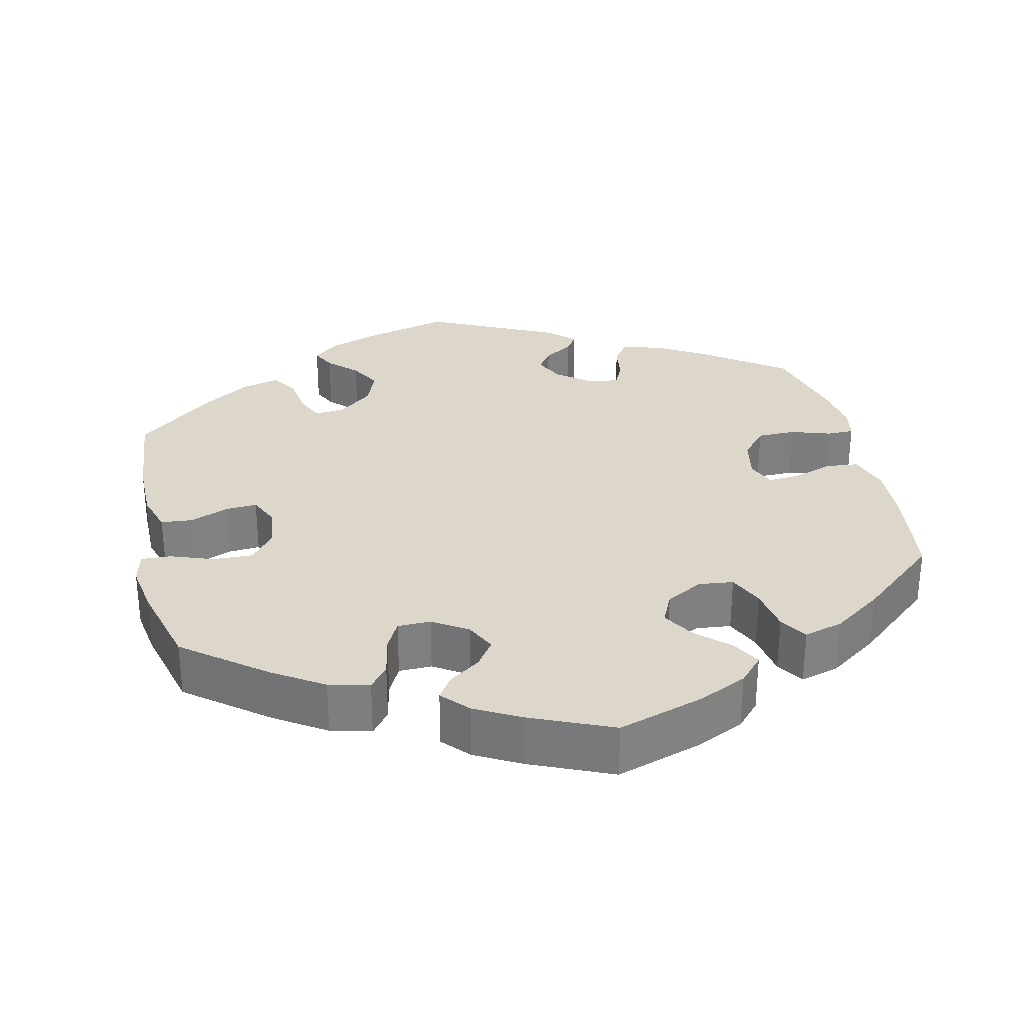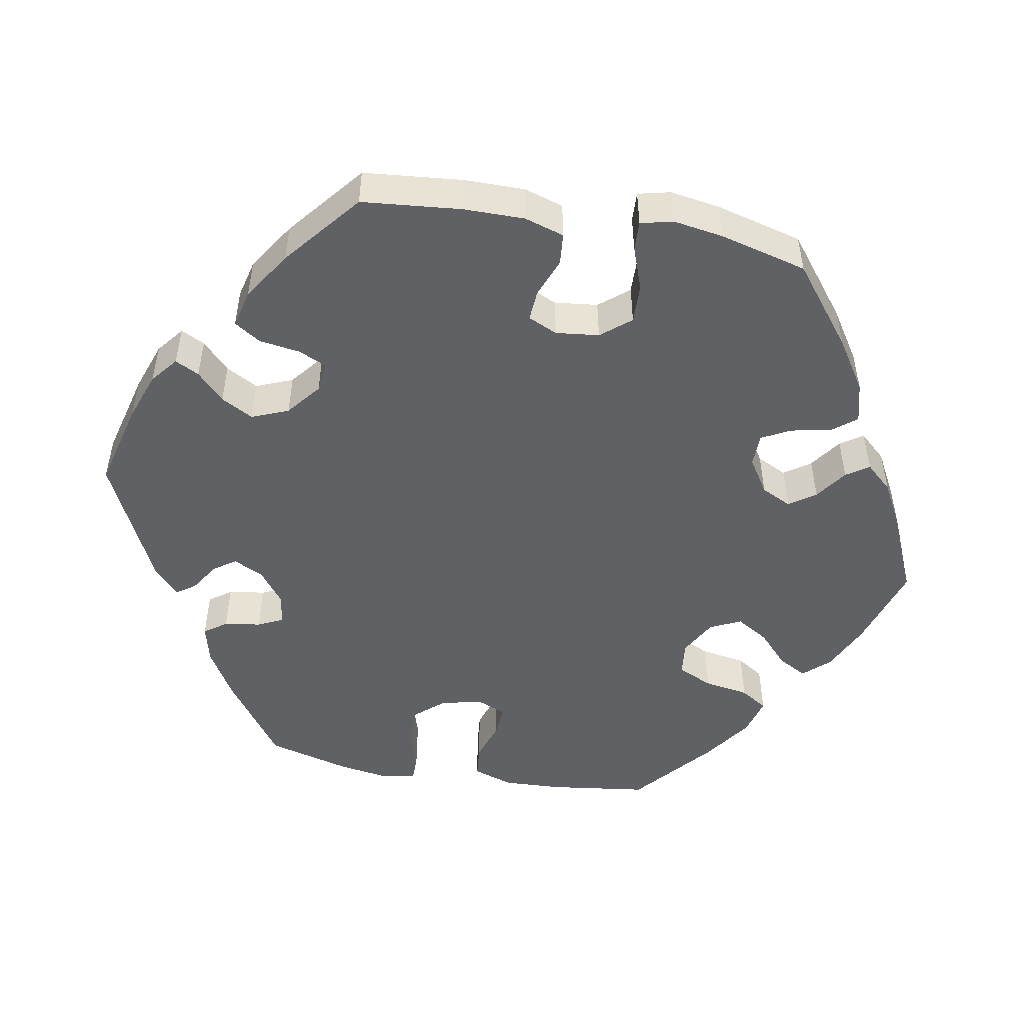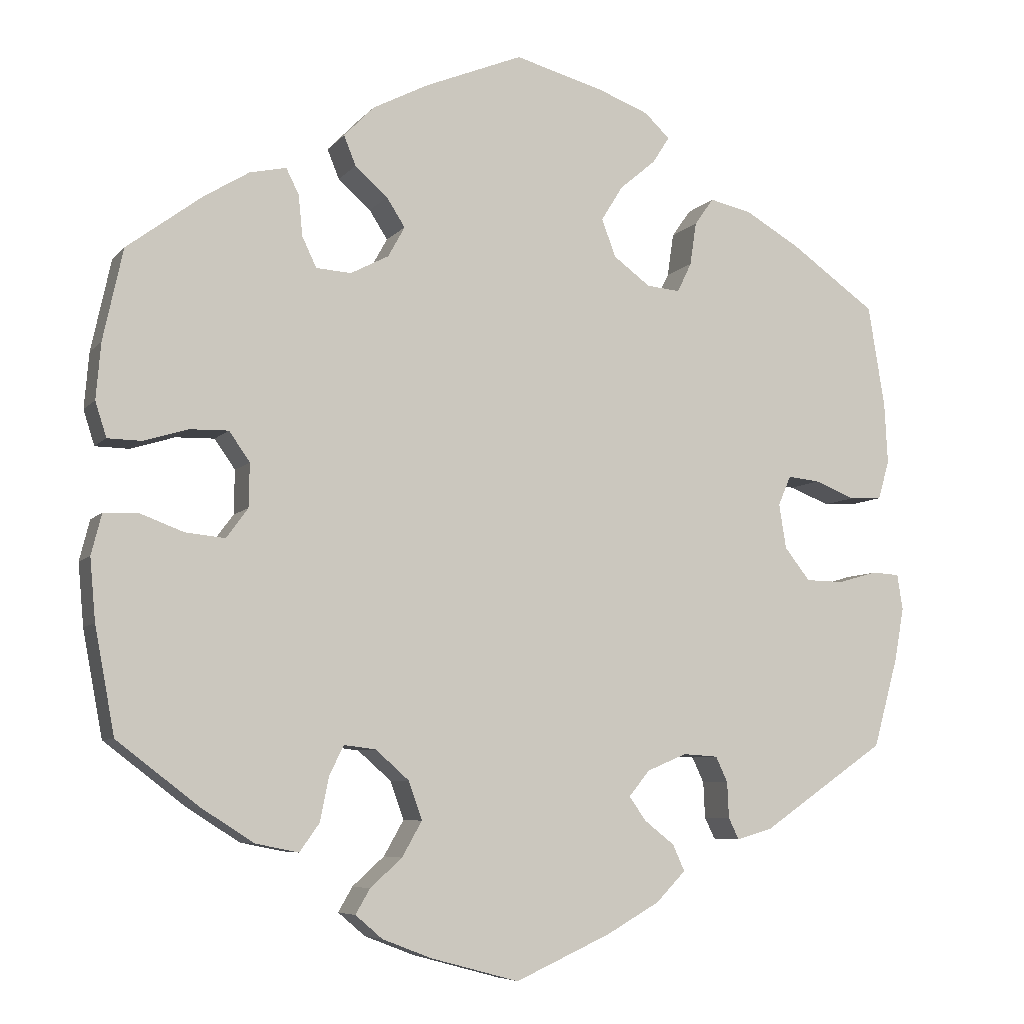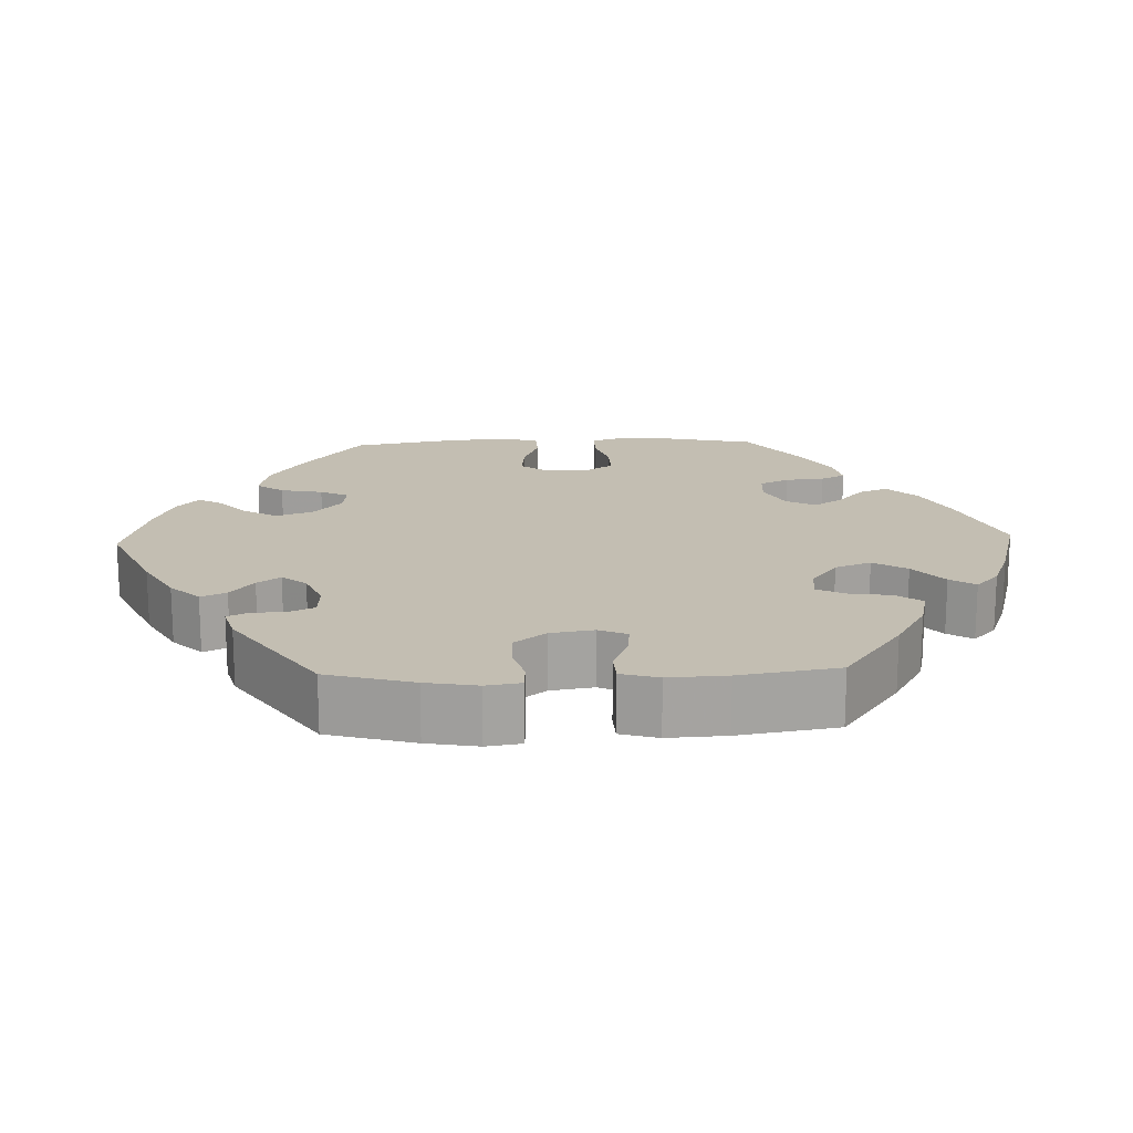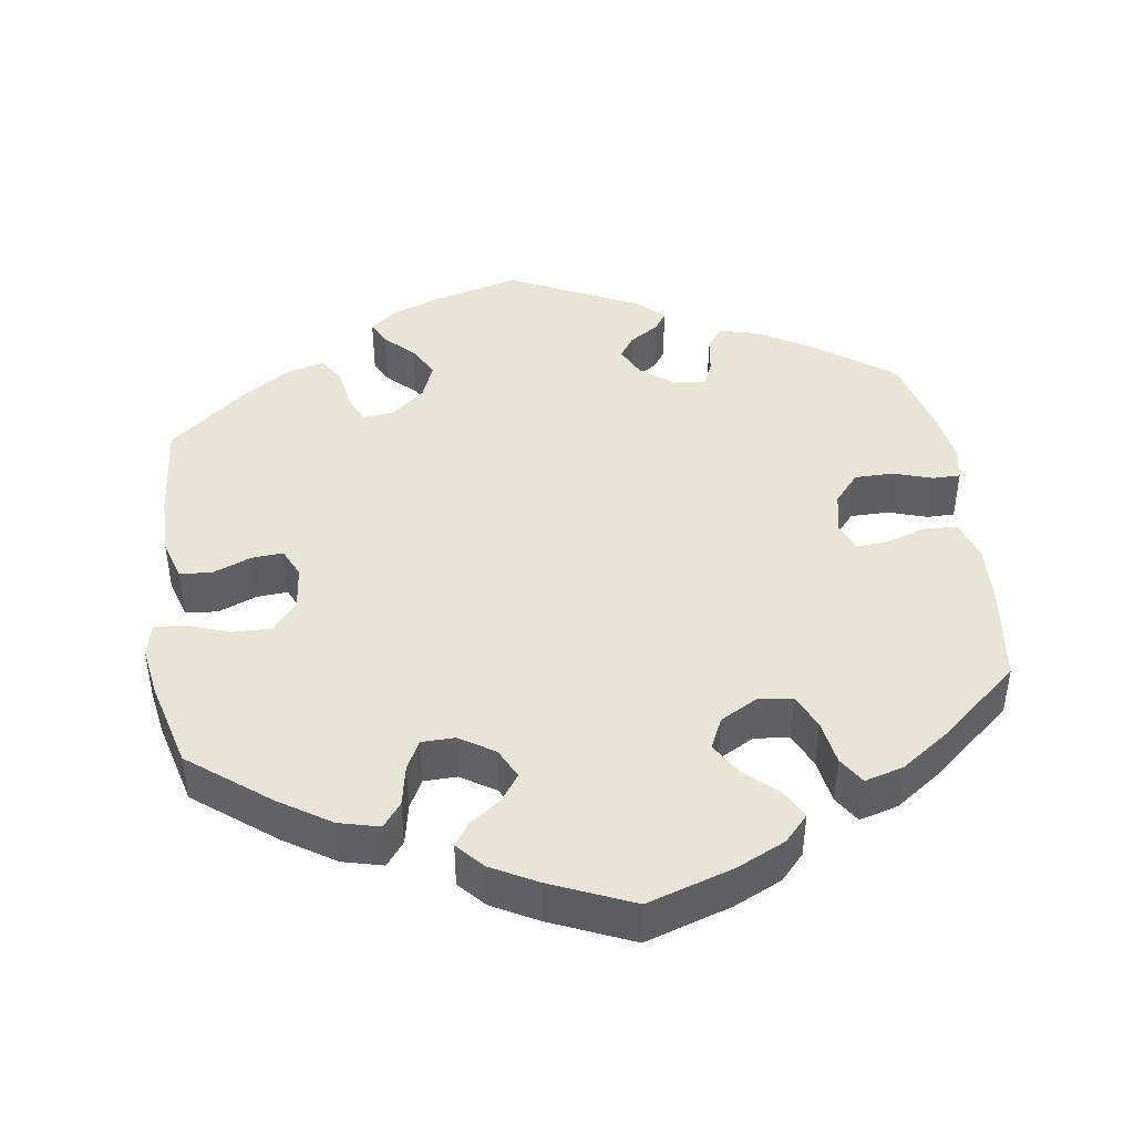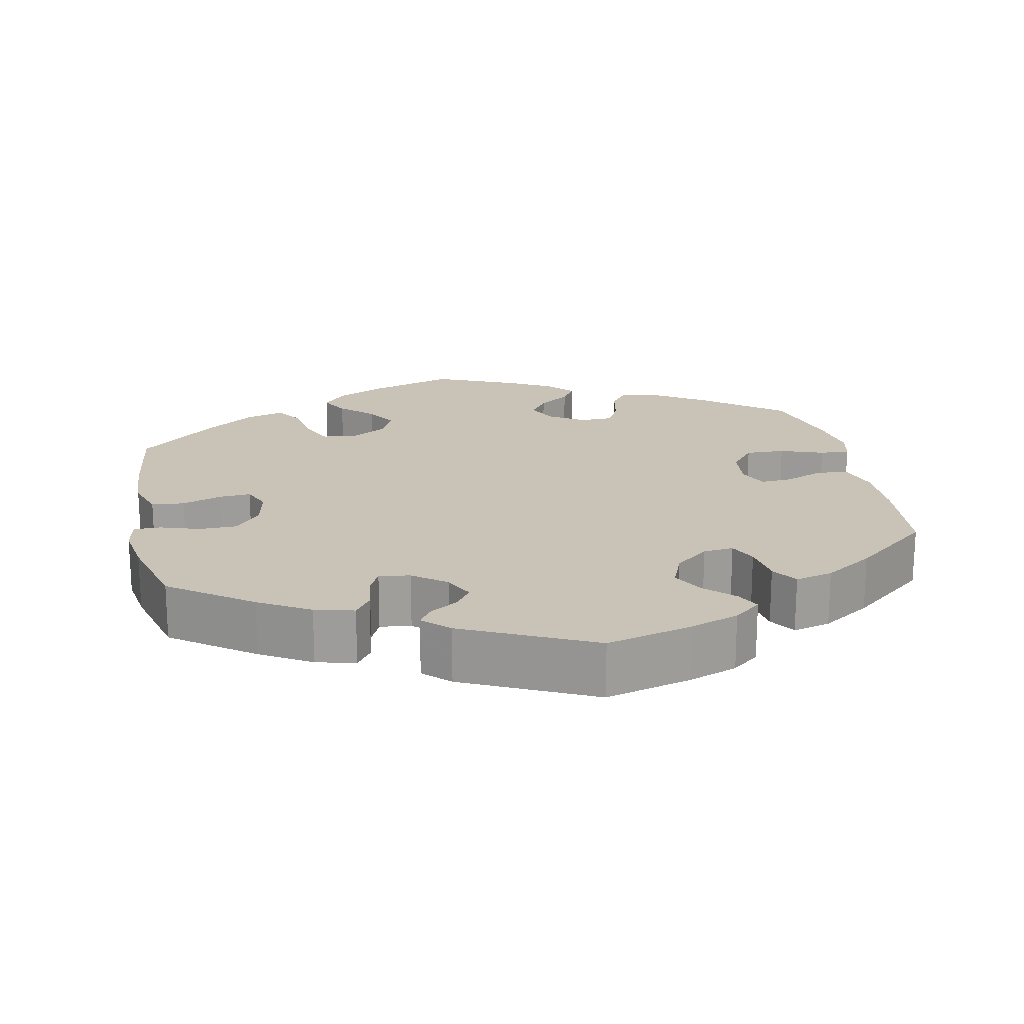
<metadata>
{"format":"obj","ext":"obj","renderer":"f3d","projection":"perspective","resolution":1024,"background":"white","views":[{"elev":30.5,"azim":47.3,"up":"+Y"},{"elev":-49.8,"azim":-40.1,"up":"+Y"},{"elev":-6.7,"azim":158.9,"up":"+Z"},{"elev":17.3,"azim":-92.1,"up":"+Y"},{"elev":43.8,"azim":51.8,"up":"+Y"},{"elev":19.5,"azim":-131.5,"up":"+Y"}]}
</metadata>
<code>
v 0.122 0.07 0.528
v 0.192 0.07 0.492
v 0.23 0.07 0.453
v 0.215 0.07 0.416
v 0.174 0.07 0.38
v 0.151 0.07 0.344
v 0.172 0.07 0.306
v 0.22 0.07 0.281
v 0.264 0.07 0.284
v 0.282 0.07 0.322
v 0.287 0.07 0.373
v 0.303 0.07 0.405
v 0.349 0.07 0.395
v 0.406 0.07 0.36
v 0.5 0.07 0.29
v 0.525 0.07 0.175
v 0.531 0.07 0.105
v 0.517 0.07 0.061
v 0.474 0.07 0.06
v 0.419 0.07 0.077
v 0.37 0.07 0.078
v 0.344 0.07 0.041
v 0.345 0.07 -0.014
v 0.372 0.07 -0.051
v 0.422 0.07 -0.046
v 0.478 0.07 -0.025
v 0.52 0.07 -0.027
v 0.533 0.07 -0.078
v 0.526 0.07 -0.156
v 0.501 0.07 -0.289
v 0.398 0.07 -0.368
v 0.332 0.07 -0.41
v 0.278 0.07 -0.421
v 0.253 0.07 -0.386
v 0.242 0.07 -0.331
v 0.224 0.07 -0.294
v 0.184 0.07 -0.299
v 0.142 0.07 -0.336
v 0.125 0.07 -0.384
v 0.15 0.07 -0.428
v 0.19 0.07 -0.464
v 0.208 0.07 -0.495
v 0.174 0.07 -0.524
v 0.112 0.07 -0.548
v 0.001 0.07 -0.578
v -0.119 0.07 -0.524
v -0.186 0.07 -0.486
v -0.223 0.07 -0.448
v -0.208 0.07 -0.415
v -0.17 0.07 -0.385
v -0.149 0.07 -0.355
v -0.175 0.07 -0.323
v -0.225 0.07 -0.302
v -0.269 0.07 -0.305
v -0.284 0.07 -0.337
v -0.286 0.07 -0.382
v -0.299 0.07 -0.409
v -0.344 0.07 -0.396
v -0.5 0.07 -0.289
v -0.531 0.07 -0.177
v -0.543 0.07 -0.11
v -0.536 0.07 -0.065
v -0.501 0.07 -0.063
v -0.452 0.07 -0.077
v -0.404 0.07 -0.076
v -0.372 0.07 -0.035
v -0.363 0.07 0.021
v -0.379 0.07 0.058
v -0.419 0.07 0.054
v -0.47 0.07 0.034
v -0.511 0.07 0.036
v -0.525 0.07 0.085
v -0.521 0.07 0.161
v -0.5 0.07 0.289
v -0.393 0.07 0.365
v -0.324 0.07 0.405
v -0.271 0.07 0.417
v -0.247 0.07 0.383
v -0.239 0.07 0.329
v -0.221 0.07 0.292
v -0.179 0.07 0.296
v -0.133 0.07 0.33
v -0.115 0.07 0.377
v -0.142 0.07 0.421
v -0.188 0.07 0.46
v -0.209 0.07 0.493
v -0.177 0.07 0.523
v -0.114 0.07 0.547
v -0.001 0.07 0.578
v 0.122 0 0.528
v 0.192 0 0.492
v 0.23 0 0.453
v 0.215 0 0.416
v 0.174 0 0.38
v 0.151 0 0.344
v 0.172 0 0.306
v 0.22 0 0.281
v 0.264 0 0.284
v 0.282 0 0.322
v 0.287 0 0.373
v 0.303 0 0.405
v 0.349 0 0.395
v 0.406 0 0.36
v 0.5 0 0.29
v 0.525 0 0.175
v 0.531 0 0.105
v 0.517 0 0.061
v 0.474 0 0.06
v 0.419 0 0.077
v 0.37 0 0.078
v 0.344 0 0.041
v 0.345 0 -0.014
v 0.372 0 -0.051
v 0.422 0 -0.046
v 0.478 0 -0.025
v 0.52 0 -0.027
v 0.533 0 -0.078
v 0.526 0 -0.156
v 0.501 0 -0.289
v 0.398 0 -0.368
v 0.332 0 -0.41
v 0.278 0 -0.421
v 0.253 0 -0.386
v 0.242 0 -0.331
v 0.224 0 -0.294
v 0.184 0 -0.299
v 0.142 0 -0.336
v 0.125 0 -0.384
v 0.15 0 -0.428
v 0.19 0 -0.464
v 0.208 0 -0.495
v 0.174 0 -0.524
v 0.112 0 -0.548
v 0.001 0 -0.578
v -0.119 0 -0.524
v -0.186 0 -0.486
v -0.223 0 -0.448
v -0.208 0 -0.415
v -0.17 0 -0.385
v -0.149 0 -0.355
v -0.175 0 -0.323
v -0.225 0 -0.302
v -0.269 0 -0.305
v -0.284 0 -0.337
v -0.286 0 -0.382
v -0.299 0 -0.409
v -0.344 0 -0.396
v -0.5 0 -0.289
v -0.531 0 -0.177
v -0.543 0 -0.11
v -0.536 0 -0.065
v -0.501 0 -0.063
v -0.452 0 -0.077
v -0.404 0 -0.076
v -0.372 0 -0.035
v -0.363 0 0.021
v -0.379 0 0.058
v -0.419 0 0.054
v -0.47 0 0.034
v -0.511 0 0.036
v -0.525 0 0.085
v -0.521 0 0.161
v -0.5 0 0.289
v -0.393 0 0.365
v -0.324 0 0.405
v -0.271 0 0.417
v -0.247 0 0.383
v -0.239 0 0.329
v -0.221 0 0.292
v -0.179 0 0.296
v -0.133 0 0.33
v -0.115 0 0.377
v -0.142 0 0.421
v -0.188 0 0.46
v -0.209 0 0.493
v -0.177 0 0.523
v -0.114 0 0.547
v -0.001 0 0.578
f 84 85 86 87
f 83 84 87 88
f 76 77 78 79
f 76 79 80
f 75 76 80
f 74 75 80
f 73 74 80
f 72 73 80 81
f 69 70 71 72
f 68 69 72 81
f 61 62 63 64
f 61 64 65
f 60 61 65
f 59 60 65
f 58 59 65 66
f 55 56 57 58
f 54 55 58 66
f 47 48 49 50
f 47 50 51
f 46 47 51
f 45 46 51
f 44 45 51
f 43 44 51 52
f 40 41 42 43
f 39 40 43 52
f 32 33 34 35
f 32 35 36
f 31 32 36
f 30 31 36
f 29 30 36
f 28 29 36 37
f 25 26 27 28
f 24 25 28 37
f 17 18 19 20
f 17 20 21
f 16 17 21
f 15 16 21
f 14 15 21 22
f 10 11 12 13
f 9 10 13 14
f 2 3 4 5
f 2 5 6
f 1 2 6
f 83 88 89 1
f 67 68 81 82
f 54 66 67 82
f 53 54 82 83
f 38 39 52 53
f 23 24 37 38
f 22 23 38 53
f 9 14 22 53
f 8 9 53
f 7 8 53 83
f 83 1 6
f 6 7 83
f 176 175 174 173
f 177 176 173 172
f 168 167 166 165
f 169 168 165
f 169 165 164
f 169 164 163
f 169 163 162
f 170 169 162 161
f 161 160 159 158
f 170 161 158 157
f 153 152 151 150
f 154 153 150
f 154 150 149
f 154 149 148
f 155 154 148 147
f 147 146 145 144
f 155 147 144 143
f 139 138 137 136
f 140 139 136
f 140 136 135
f 140 135 134
f 140 134 133
f 141 140 133 132
f 132 131 130 129
f 141 132 129 128
f 124 123 122 121
f 125 124 121
f 125 121 120
f 125 120 119
f 125 119 118
f 126 125 118 117
f 117 116 115 114
f 126 117 114 113
f 109 108 107 106
f 110 109 106
f 110 106 105
f 110 105 104
f 111 110 104 103
f 102 101 100 99
f 103 102 99 98
f 94 93 92 91
f 95 94 91
f 95 91 90
f 90 178 177 172
f 171 170 157 156
f 171 156 155 143
f 172 171 143 142
f 142 141 128 127
f 127 126 113 112
f 142 127 112 111
f 142 111 103 98
f 142 98 97
f 172 142 97 96
f 95 90 172
f 172 96 95
f 1 90 91 2
f 2 91 92 3
f 3 92 93 4
f 4 93 94 5
f 5 94 95 6
f 6 95 96 7
f 7 96 97 8
f 8 97 98 9
f 9 98 99 10
f 10 99 100 11
f 11 100 101 12
f 12 101 102 13
f 13 102 103 14
f 14 103 104 15
f 15 104 105 16
f 16 105 106 17
f 17 106 107 18
f 18 107 108 19
f 19 108 109 20
f 20 109 110 21
f 21 110 111 22
f 22 111 112 23
f 23 112 113 24
f 24 113 114 25
f 25 114 115 26
f 26 115 116 27
f 27 116 117 28
f 28 117 118 29
f 29 118 119 30
f 30 119 120 31
f 31 120 121 32
f 32 121 122 33
f 33 122 123 34
f 34 123 124 35
f 35 124 125 36
f 36 125 126 37
f 37 126 127 38
f 38 127 128 39
f 39 128 129 40
f 40 129 130 41
f 41 130 131 42
f 42 131 132 43
f 43 132 133 44
f 44 133 134 45
f 45 134 135 46
f 46 135 136 47
f 47 136 137 48
f 48 137 138 49
f 49 138 139 50
f 50 139 140 51
f 51 140 141 52
f 52 141 142 53
f 53 142 143 54
f 54 143 144 55
f 55 144 145 56
f 56 145 146 57
f 57 146 147 58
f 58 147 148 59
f 59 148 149 60
f 60 149 150 61
f 61 150 151 62
f 62 151 152 63
f 63 152 153 64
f 64 153 154 65
f 65 154 155 66
f 66 155 156 67
f 67 156 157 68
f 68 157 158 69
f 69 158 159 70
f 70 159 160 71
f 71 160 161 72
f 72 161 162 73
f 73 162 163 74
f 74 163 164 75
f 75 164 165 76
f 76 165 166 77
f 77 166 167 78
f 78 167 168 79
f 79 168 169 80
f 80 169 170 81
f 81 170 171 82
f 82 171 172 83
f 83 172 173 84
f 84 173 174 85
f 85 174 175 86
f 86 175 176 87
f 87 176 177 88
f 88 177 178 89
f 89 178 90 1

</code>
